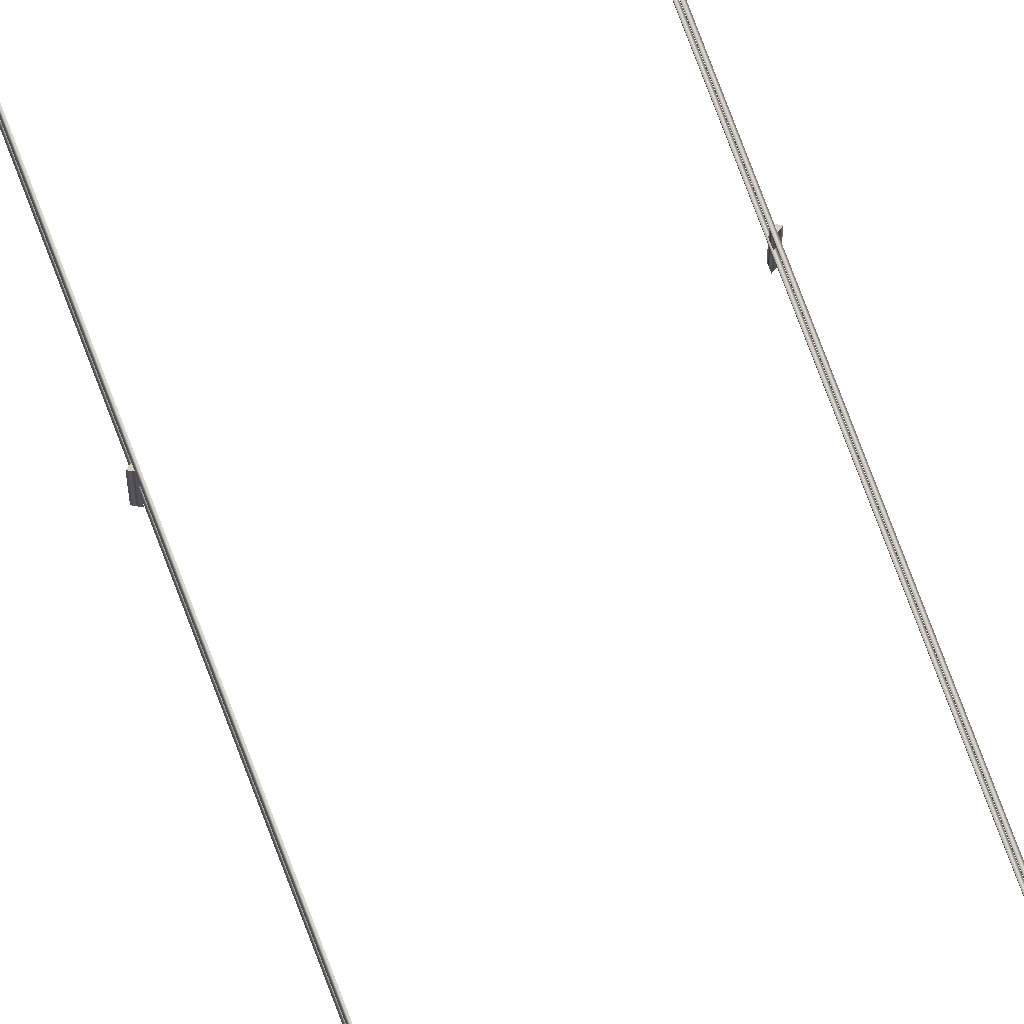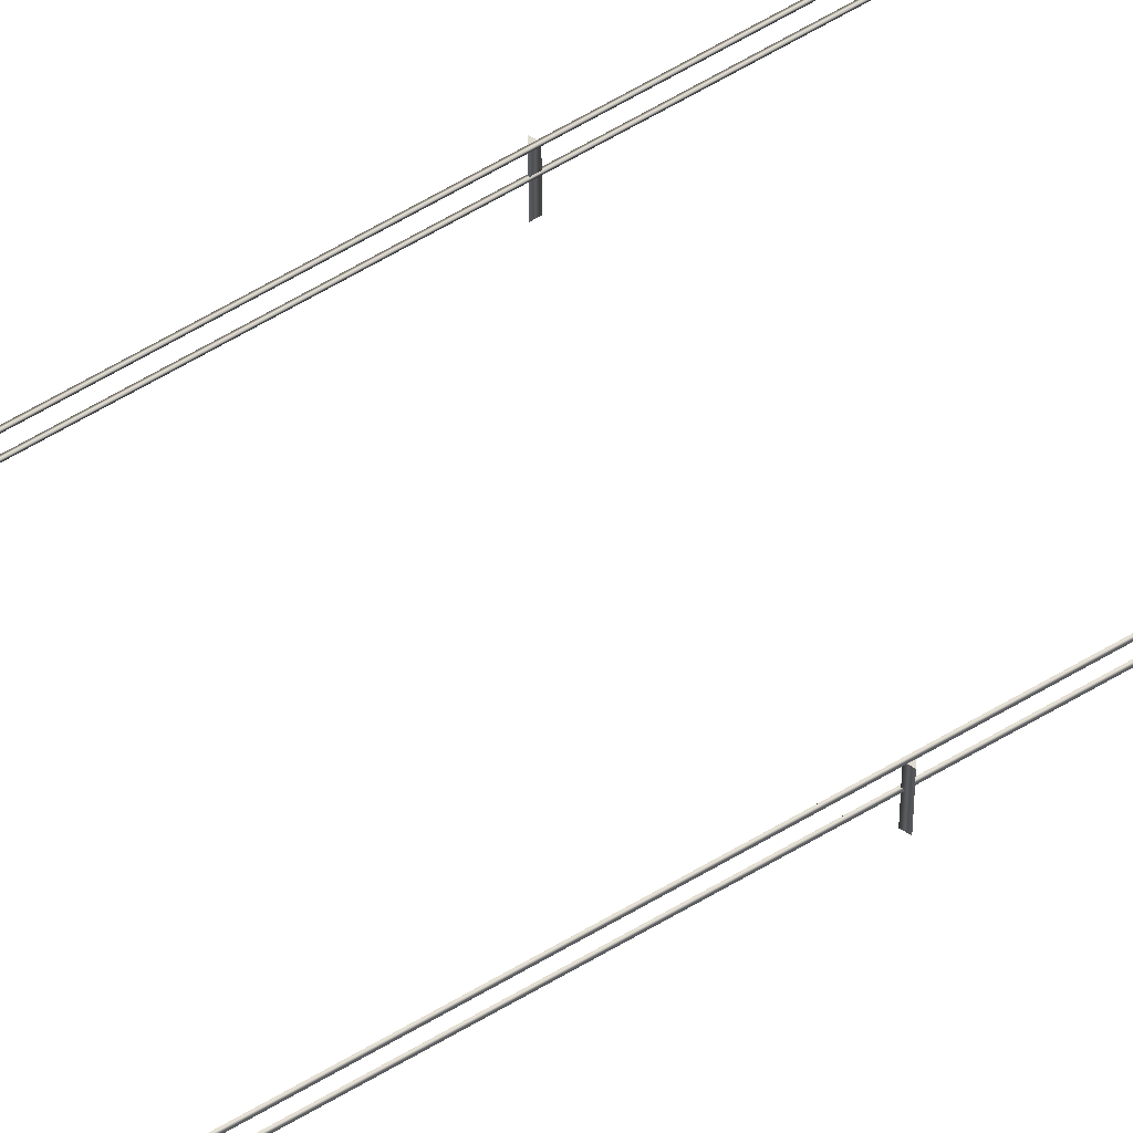
<metadata>
{"format":"obj","ext":"obj","renderer":"f3d","projection":"perspective","resolution":1024,"background":"white","views":[{"elev":79.0,"azim":-20.8,"up":"+Y"},{"elev":70.0,"azim":60.3,"up":"+Y"}]}
</metadata>
<code>
v  2.855 1.268 26.67
v  2.804 1.297 32
v  2.855 1.268 32
v  2.804 1.297 26.67
v  2.804 1.238 26.67
v  2.804 1.238 32
v  2.855 1.268 21.33
v  2.804 1.297 21.33
v  2.804 1.238 21.33
v  2.855 1.268 16
v  2.804 1.297 16
v  2.804 1.238 16
v  2.855 1.268 10.67
v  2.804 1.297 10.67
v  2.804 1.238 10.67
v  2.855 1.268 5.334
v  2.804 1.297 5.334
v  2.804 1.238 5.334
v  2.855 1.268 0.0003
v  2.804 1.297 0.0003
v  2.804 1.238 0.0003
v  2.855 1.268 -5.333
v  2.804 1.297 -5.333
v  2.804 1.238 -5.333
v  2.855 1.268 -10.67
v  2.804 1.297 -10.67
v  2.804 1.238 -10.67
v  2.855 1.268 -16
v  2.804 1.297 -16
v  2.804 1.238 -16
v  2.855 1.268 -21.33
v  2.804 1.297 -21.33
v  2.804 1.238 -21.33
v  2.855 1.268 -26.67
v  2.804 1.297 -26.67
v  2.804 1.238 -26.67
v  2.855 1.268 -32
v  2.804 1.297 -32
v  2.804 1.238 -32
v  2.855 0.6628 26.67
v  2.804 0.692 32
v  2.855 0.6628 32
v  2.804 0.692 26.67
v  2.804 0.6334 26.67
v  2.804 0.6334 32
v  2.855 0.6628 21.33
v  2.804 0.692 21.33
v  2.804 0.6334 21.33
v  2.855 0.6628 16
v  2.804 0.692 16
v  2.804 0.6334 16
v  2.855 0.6628 10.67
v  2.804 0.692 10.67
v  2.804 0.6334 10.67
v  2.855 0.6628 5.334
v  2.804 0.692 5.334
v  2.804 0.6334 5.334
v  2.855 0.6628 0.0003
v  2.804 0.692 0.0003
v  2.804 0.6334 0.0003
v  2.855 0.6628 -5.333
v  2.804 0.692 -5.333
v  2.804 0.6334 -5.333
v  2.855 0.6628 -10.67
v  2.804 0.692 -10.67
v  2.804 0.6334 -10.67
v  2.855 0.6628 -16
v  2.804 0.692 -16
v  2.804 0.6334 -16
v  2.855 0.6628 -21.33
v  2.804 0.692 -21.33
v  2.804 0.6334 -21.33
v  2.855 0.6628 -26.67
v  2.804 0.692 -26.67
v  2.804 0.6334 -26.67
v  2.855 0.6628 -32
v  2.804 0.692 -32
v  2.804 0.6334 -32
v  -2.855 1.268 -26.67
v  -2.805 1.297 -32
v  -2.855 1.268 -32
v  -2.805 1.297 -26.67
v  -2.805 1.238 -26.67
v  -2.805 1.238 -32
v  -2.855 1.268 -21.33
v  -2.805 1.297 -21.33
v  -2.805 1.238 -21.33
v  -2.855 1.268 -16
v  -2.805 1.297 -16
v  -2.805 1.238 -16
v  -2.855 1.268 -10.67
v  -2.805 1.297 -10.67
v  -2.805 1.238 -10.67
v  -2.855 1.268 -5.333
v  -2.805 1.297 -5.333
v  -2.805 1.238 -5.333
v  -2.855 1.268 0.0003
v  -2.805 1.297 0.0003
v  -2.805 1.238 0.0003
v  -2.855 1.268 5.334
v  -2.805 1.297 5.334
v  -2.805 1.238 5.334
v  -2.855 1.268 10.67
v  -2.805 1.297 10.67
v  -2.805 1.238 10.67
v  -2.855 1.268 16
v  -2.805 1.297 16
v  -2.805 1.238 16
v  -2.855 1.268 21.33
v  -2.805 1.297 21.33
v  -2.805 1.238 21.33
v  -2.855 1.268 26.67
v  -2.805 1.297 26.67
v  -2.805 1.238 26.67
v  -2.855 1.268 32
v  -2.805 1.297 32
v  -2.805 1.238 32
v  -2.855 0.6624 -26.67
v  -2.805 0.6918 -32
v  -2.855 0.6624 -32
v  -2.805 0.6918 -26.67
v  -2.805 0.6332 -26.67
v  -2.805 0.6332 -32
v  -2.855 0.6624 -21.33
v  -2.805 0.6918 -21.33
v  -2.805 0.6332 -21.33
v  -2.855 0.6624 -16
v  -2.805 0.6918 -16
v  -2.805 0.6332 -16
v  -2.855 0.6624 -10.67
v  -2.805 0.6918 -10.67
v  -2.805 0.6332 -10.67
v  -2.855 0.6624 -5.333
v  -2.805 0.6918 -5.333
v  -2.805 0.6332 -5.333
v  -2.855 0.6624 0.0003
v  -2.805 0.6918 0.0003
v  -2.805 0.6332 0.0003
v  -2.855 0.6624 5.334
v  -2.805 0.6918 5.334
v  -2.805 0.6332 5.334
v  -2.855 0.6624 10.67
v  -2.805 0.6918 10.67
v  -2.805 0.6332 10.67
v  -2.855 0.6624 16
v  -2.805 0.6918 16
v  -2.805 0.6332 16
v  -2.855 0.6624 21.33
v  -2.805 0.6918 21.33
v  -2.805 0.6332 21.33
v  -2.855 0.6624 26.67
v  -2.805 0.6918 26.67
v  -2.805 0.6332 26.67
v  -2.855 0.6624 32
v  -2.805 0.6918 32
v  -2.805 0.6332 32
v  2.821 1.268 19.94
v  2.923 -0.2558 20
v  2.821 -0.2558 19.94
v  2.923 1.268 20
v  2.821 1.268 20.06
v  2.821 -0.2558 20.06
v  2.821 1.268 -22.73
v  2.923 -0.2558 -22.67
v  2.821 -0.2558 -22.73
v  2.923 1.268 -22.67
v  2.821 1.268 -22.61
v  2.821 -0.2558 -22.61
v  2.821 1.268 9.275
v  2.923 -0.2558 9.333
v  2.821 -0.2558 9.275
v  2.923 1.268 9.333
v  2.821 1.268 9.391
v  2.821 -0.2558 9.391
v  2.821 1.268 -12.06
v  2.923 -0.2558 -12
v  2.821 -0.2558 -12.06
v  2.923 1.268 -12
v  2.821 1.268 -11.94
v  2.821 -0.2558 -11.94
v  2.821 1.268 30.61
v  2.923 -0.2558 30.67
v  2.821 -0.2558 30.61
v  2.923 1.268 30.67
v  2.821 1.268 30.72
v  2.821 -0.2558 30.72
v  2.821 1.268 -1.392
v  2.923 -0.2558 -1.333
v  2.821 -0.2558 -1.392
v  2.923 1.268 -1.333
v  2.821 1.268 -1.275
v  2.821 -0.2558 -1.275
v  -2.821 1.269 20.06
v  -2.923 -0.2563 20
v  -2.821 -0.2563 20.06
v  -2.923 1.269 20
v  -2.821 1.269 19.94
v  -2.821 -0.2563 19.94
v  -2.821 1.269 -22.61
v  -2.923 -0.2563 -22.67
v  -2.821 -0.2563 -22.61
v  -2.923 1.269 -22.67
v  -2.821 1.269 -22.73
v  -2.821 -0.2563 -22.73
v  -2.821 1.269 9.391
v  -2.923 -0.2563 9.333
v  -2.821 -0.2563 9.391
v  -2.923 1.269 9.333
v  -2.821 1.269 9.275
v  -2.821 -0.2563 9.275
v  -2.821 1.269 -11.94
v  -2.923 -0.2563 -12
v  -2.821 -0.2563 -11.94
v  -2.923 1.269 -12
v  -2.821 1.269 -12.06
v  -2.821 -0.2563 -12.06
v  -2.821 1.269 30.72
v  -2.923 -0.2563 30.67
v  -2.821 -0.2563 30.72
v  -2.923 1.269 30.67
v  -2.821 1.269 30.61
v  -2.821 -0.2563 30.61
v  -2.821 1.269 -1.275
v  -2.923 -0.2563 -1.333
v  -2.821 -0.2563 -1.275
v  -2.923 1.269 -1.333
v  -2.821 1.269 -1.392
v  -2.821 -0.2563 -1.392
g Elevated_Node_Fence_Steel
f 1 2 3
f 2 1 4
f 5 3 6
f 3 5 1
f 4 6 2
f 6 4 5
f 7 4 1
f 4 7 8
f 9 1 5
f 1 9 7
f 8 5 4
f 5 8 9
f 10 8 7
f 8 10 11
f 12 7 9
f 7 12 10
f 11 9 8
f 9 11 12
f 13 11 10
f 11 13 14
f 15 10 12
f 10 15 13
f 14 12 11
f 12 14 15
f 16 14 13
f 14 16 17
f 18 13 15
f 13 18 16
f 17 15 14
f 15 17 18
f 19 17 16
f 17 19 20
f 21 16 18
f 16 21 19
f 20 18 17
f 18 20 21
f 22 20 19
f 20 22 23
f 24 19 21
f 19 24 22
f 23 21 20
f 21 23 24
f 25 23 22
f 23 25 26
f 27 22 24
f 22 27 25
f 26 24 23
f 24 26 27
f 28 26 25
f 26 28 29
f 30 25 27
f 25 30 28
f 29 27 26
f 27 29 30
f 31 29 28
f 29 31 32
f 33 28 30
f 28 33 31
f 32 30 29
f 30 32 33
f 34 32 31
f 32 34 35
f 36 31 33
f 31 36 34
f 35 33 32
f 33 35 36
f 37 35 34
f 35 37 38
f 39 34 36
f 34 39 37
f 38 36 35
f 36 38 39
f 2 6 3
f 39 38 37
f 40 41 42
f 41 40 43
f 44 42 45
f 42 44 40
f 43 45 41
f 45 43 44
f 46 43 40
f 43 46 47
f 48 40 44
f 40 48 46
f 47 44 43
f 44 47 48
f 49 47 46
f 47 49 50
f 51 46 48
f 46 51 49
f 50 48 47
f 48 50 51
f 52 50 49
f 50 52 53
f 54 49 51
f 49 54 52
f 53 51 50
f 51 53 54
f 55 53 52
f 53 55 56
f 57 52 54
f 52 57 55
f 56 54 53
f 54 56 57
f 58 56 55
f 56 58 59
f 60 55 57
f 55 60 58
f 59 57 56
f 57 59 60
f 61 59 58
f 59 61 62
f 63 58 60
f 58 63 61
f 62 60 59
f 60 62 63
f 64 62 61
f 62 64 65
f 66 61 63
f 61 66 64
f 65 63 62
f 63 65 66
f 67 65 64
f 65 67 68
f 69 64 66
f 64 69 67
f 68 66 65
f 66 68 69
f 70 68 67
f 68 70 71
f 72 67 69
f 67 72 70
f 71 69 68
f 69 71 72
f 73 71 70
f 71 73 74
f 75 70 72
f 70 75 73
f 74 72 71
f 72 74 75
f 76 74 73
f 74 76 77
f 78 73 75
f 73 78 76
f 77 75 74
f 75 77 78
f 41 45 42
f 78 77 76
f 79 80 81
f 80 79 82
f 83 81 84
f 81 83 79
f 82 84 80
f 84 82 83
f 85 82 79
f 82 85 86
f 87 79 83
f 79 87 85
f 86 83 82
f 83 86 87
f 88 86 85
f 86 88 89
f 90 85 87
f 85 90 88
f 89 87 86
f 87 89 90
f 91 89 88
f 89 91 92
f 93 88 90
f 88 93 91
f 92 90 89
f 90 92 93
f 94 92 91
f 92 94 95
f 96 91 93
f 91 96 94
f 95 93 92
f 93 95 96
f 97 95 94
f 95 97 98
f 99 94 96
f 94 99 97
f 98 96 95
f 96 98 99
f 100 98 97
f 98 100 101
f 102 97 99
f 97 102 100
f 101 99 98
f 99 101 102
f 103 101 100
f 101 103 104
f 105 100 102
f 100 105 103
f 104 102 101
f 102 104 105
f 106 104 103
f 104 106 107
f 108 103 105
f 103 108 106
f 107 105 104
f 105 107 108
f 109 107 106
f 107 109 110
f 111 106 108
f 106 111 109
f 110 108 107
f 108 110 111
f 112 110 109
f 110 112 113
f 114 109 111
f 109 114 112
f 113 111 110
f 111 113 114
f 115 113 112
f 113 115 116
f 117 112 114
f 112 117 115
f 116 114 113
f 114 116 117
f 80 84 81
f 117 116 115
f 118 119 120
f 119 118 121
f 122 120 123
f 120 122 118
f 121 123 119
f 123 121 122
f 124 121 118
f 121 124 125
f 126 118 122
f 118 126 124
f 125 122 121
f 122 125 126
f 127 125 124
f 125 127 128
f 129 124 126
f 124 129 127
f 128 126 125
f 126 128 129
f 130 128 127
f 128 130 131
f 132 127 129
f 127 132 130
f 131 129 128
f 129 131 132
f 133 131 130
f 131 133 134
f 135 130 132
f 130 135 133
f 134 132 131
f 132 134 135
f 136 134 133
f 134 136 137
f 138 133 135
f 133 138 136
f 137 135 134
f 135 137 138
f 139 137 136
f 137 139 140
f 141 136 138
f 136 141 139
f 140 138 137
f 138 140 141
f 142 140 139
f 140 142 143
f 144 139 141
f 139 144 142
f 143 141 140
f 141 143 144
f 145 143 142
f 143 145 146
f 147 142 144
f 142 147 145
f 146 144 143
f 144 146 147
f 148 146 145
f 146 148 149
f 150 145 147
f 145 150 148
f 149 147 146
f 147 149 150
f 151 149 148
f 149 151 152
f 153 148 150
f 148 153 151
f 152 150 149
f 150 152 153
f 154 152 151
f 152 154 155
f 156 151 153
f 151 156 154
f 155 153 152
f 153 155 156
f 119 123 120
f 156 155 154
f 157 158 159
f 158 157 160
f 161 159 162
f 159 161 157
f 160 162 158
f 162 160 161
f 163 164 165
f 164 163 166
f 167 165 168
f 165 167 163
f 166 168 164
f 168 166 167
f 169 170 171
f 170 169 172
f 173 171 174
f 171 173 169
f 172 174 170
f 174 172 173
f 175 176 177
f 176 175 178
f 179 177 180
f 177 179 175
f 178 180 176
f 180 178 179
f 181 182 183
f 182 181 184
f 185 183 186
f 183 185 181
f 184 186 182
f 186 184 185
f 187 188 189
f 188 187 190
f 191 189 192
f 189 191 187
f 190 192 188
f 192 190 191
f 193 194 195
f 194 193 196
f 197 195 198
f 195 197 193
f 196 198 194
f 198 196 197
f 199 200 201
f 200 199 202
f 203 201 204
f 201 203 199
f 202 204 200
f 204 202 203
f 205 206 207
f 206 205 208
f 209 207 210
f 207 209 205
f 208 210 206
f 210 208 209
f 211 212 213
f 212 211 214
f 215 213 216
f 213 215 211
f 214 216 212
f 216 214 215
f 217 218 219
f 218 217 220
f 221 219 222
f 219 221 217
f 220 222 218
f 222 220 221
f 223 224 225
f 224 223 226
f 227 225 228
f 225 227 223
f 226 228 224
f 228 226 227
f 161 160 157
f 167 166 163
f 173 172 169
f 179 178 175
f 185 184 181
f 191 190 187
f 197 196 193
f 203 202 199
f 209 208 205
f 215 214 211
f 221 220 217
f 227 226 223

</code>
